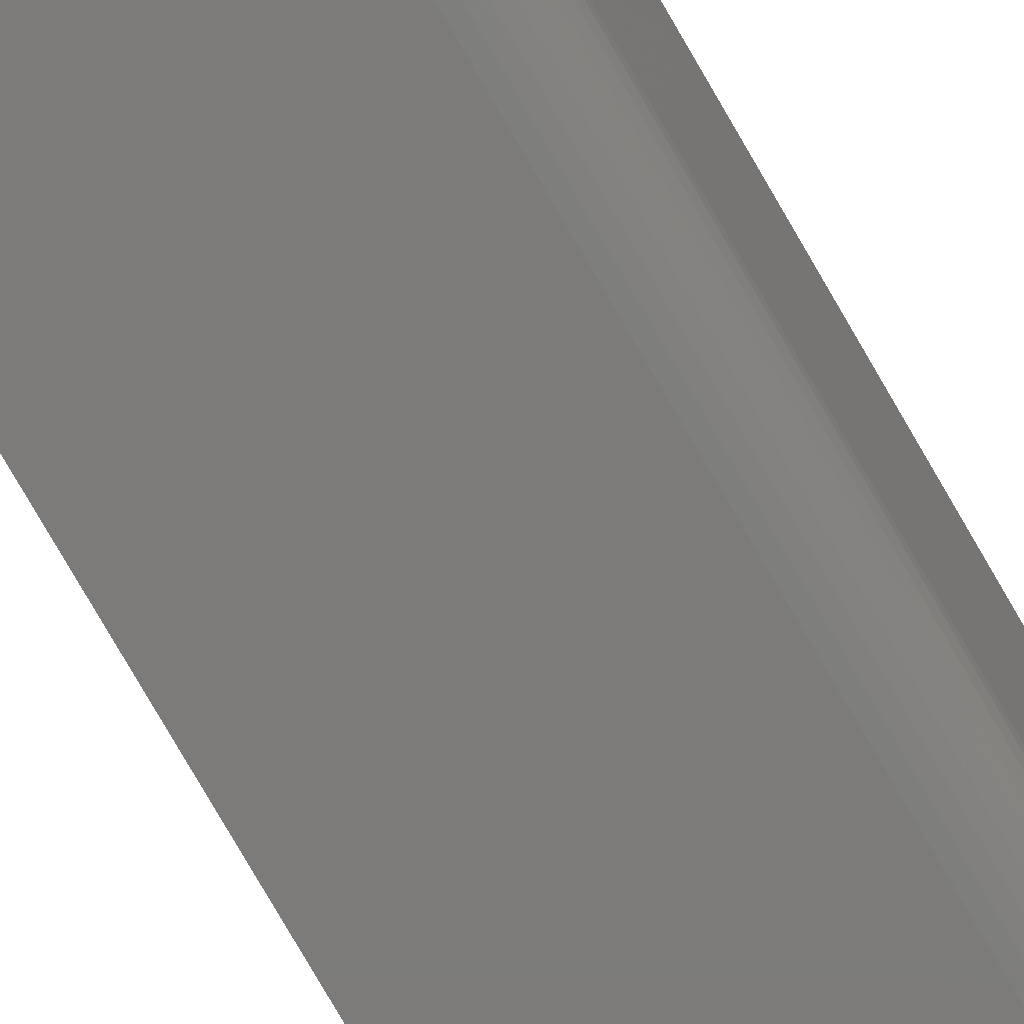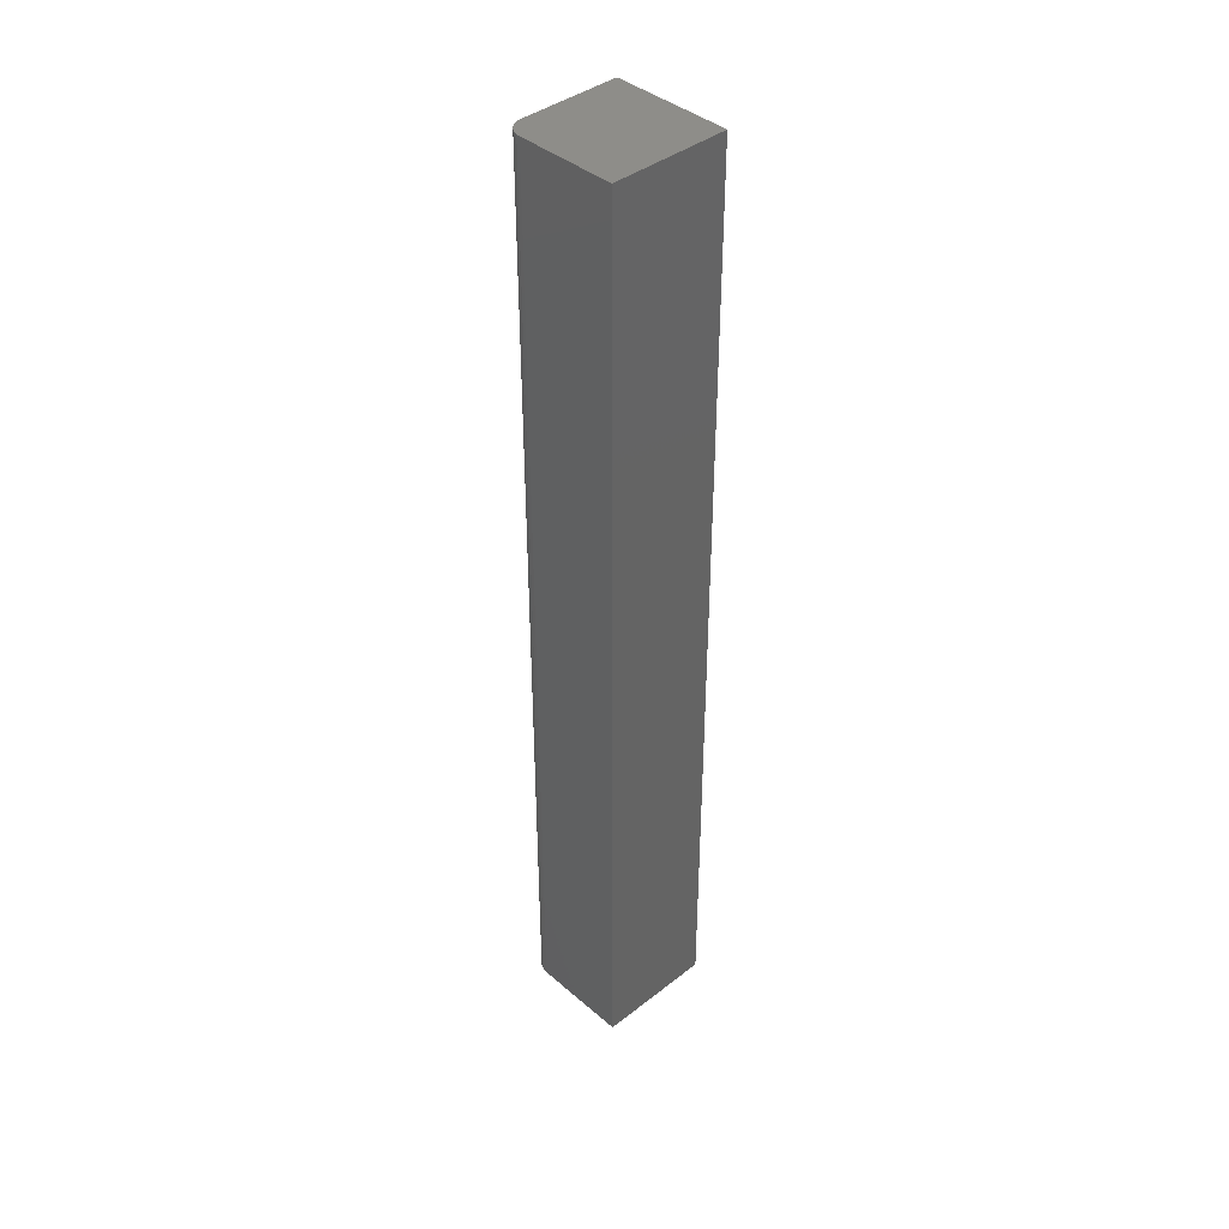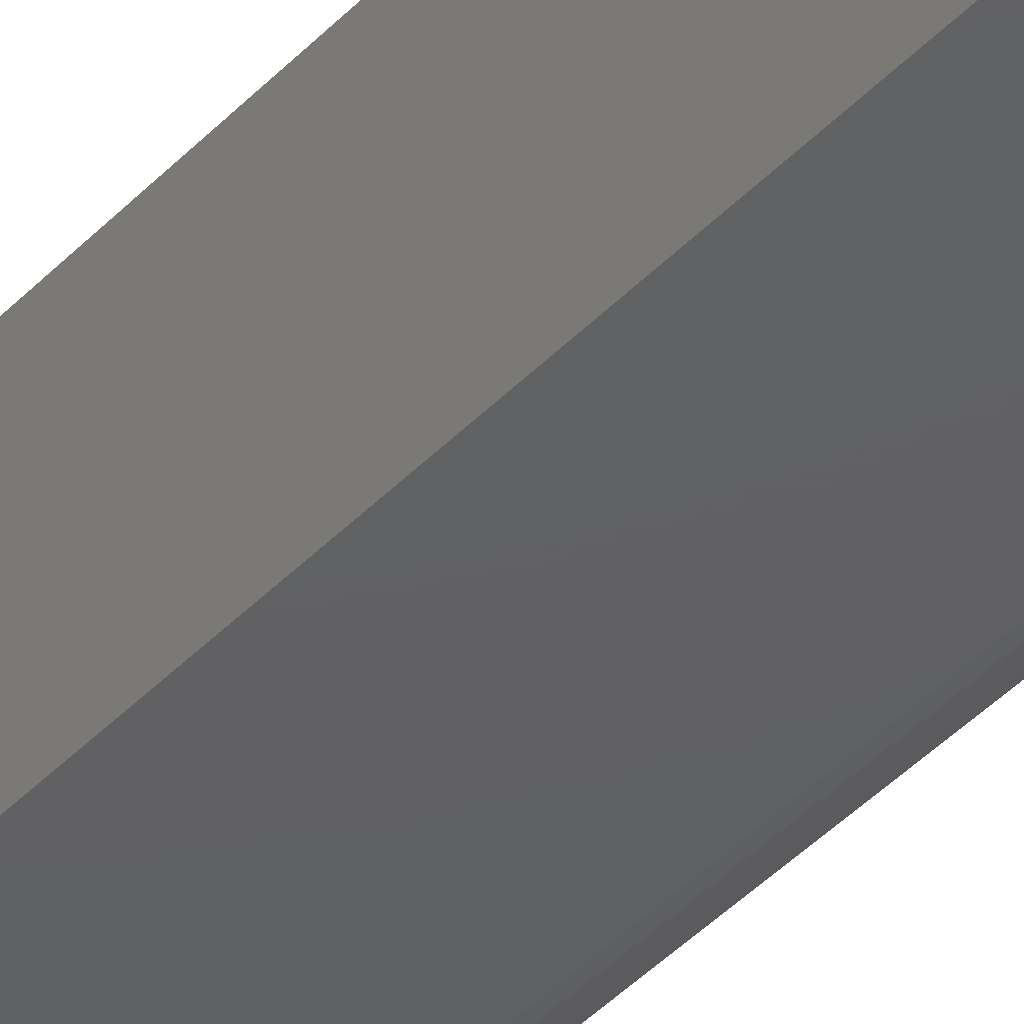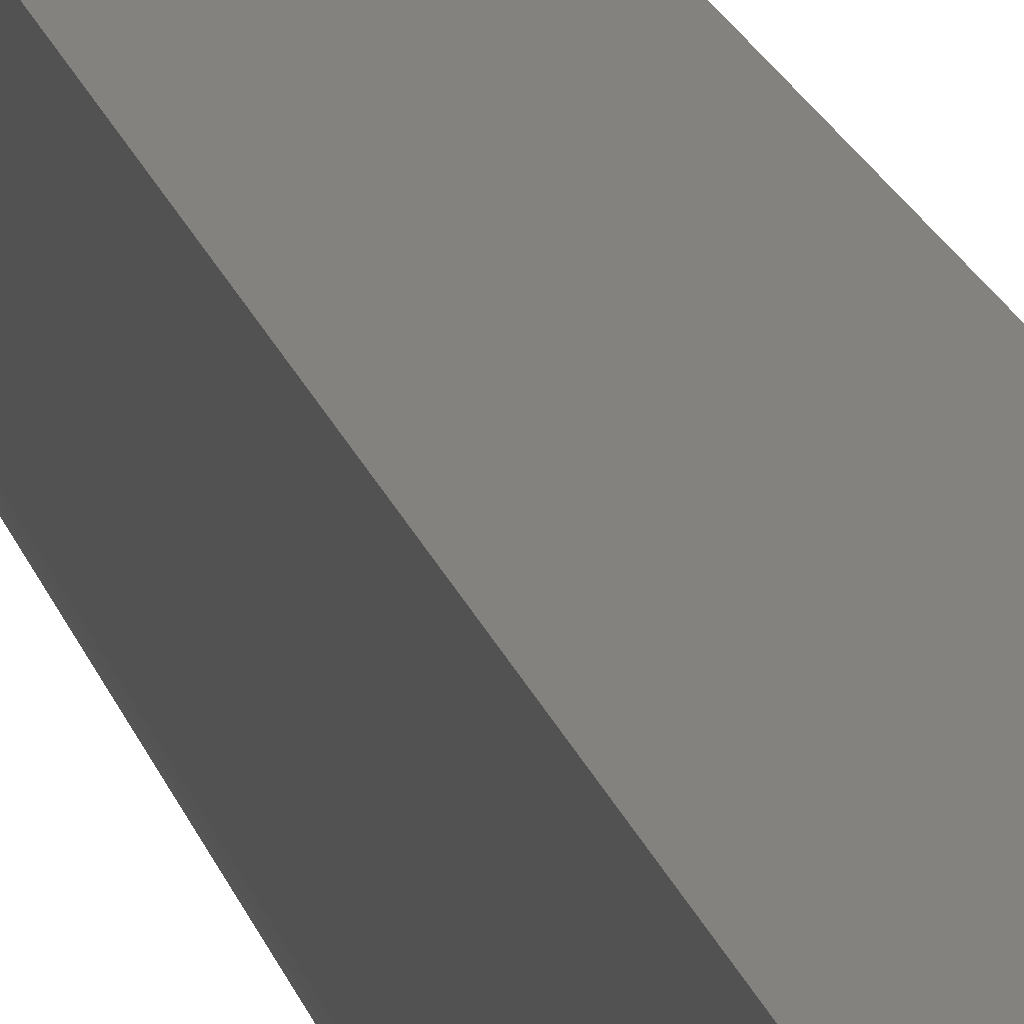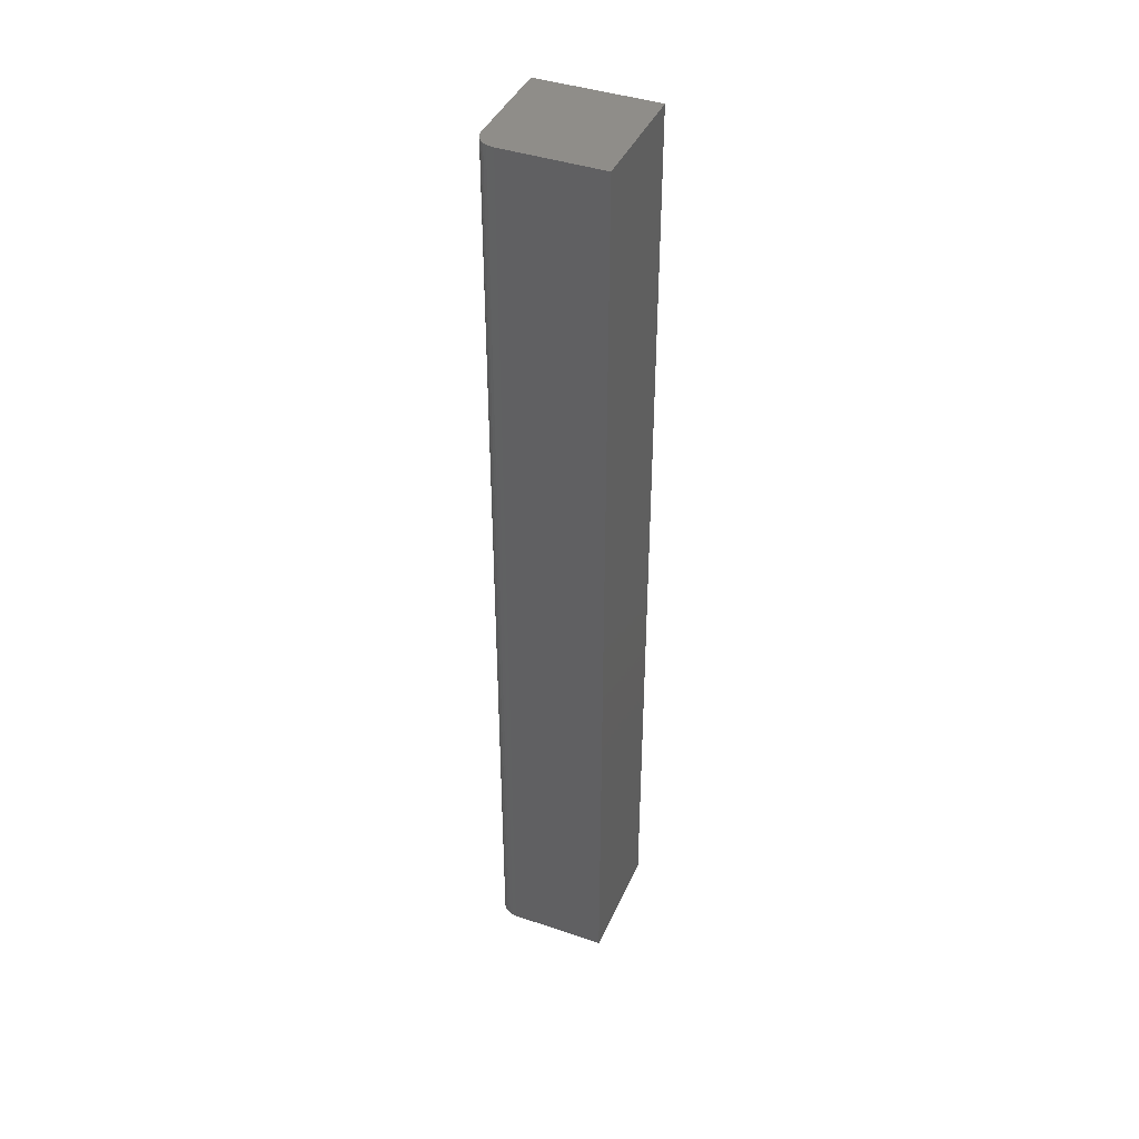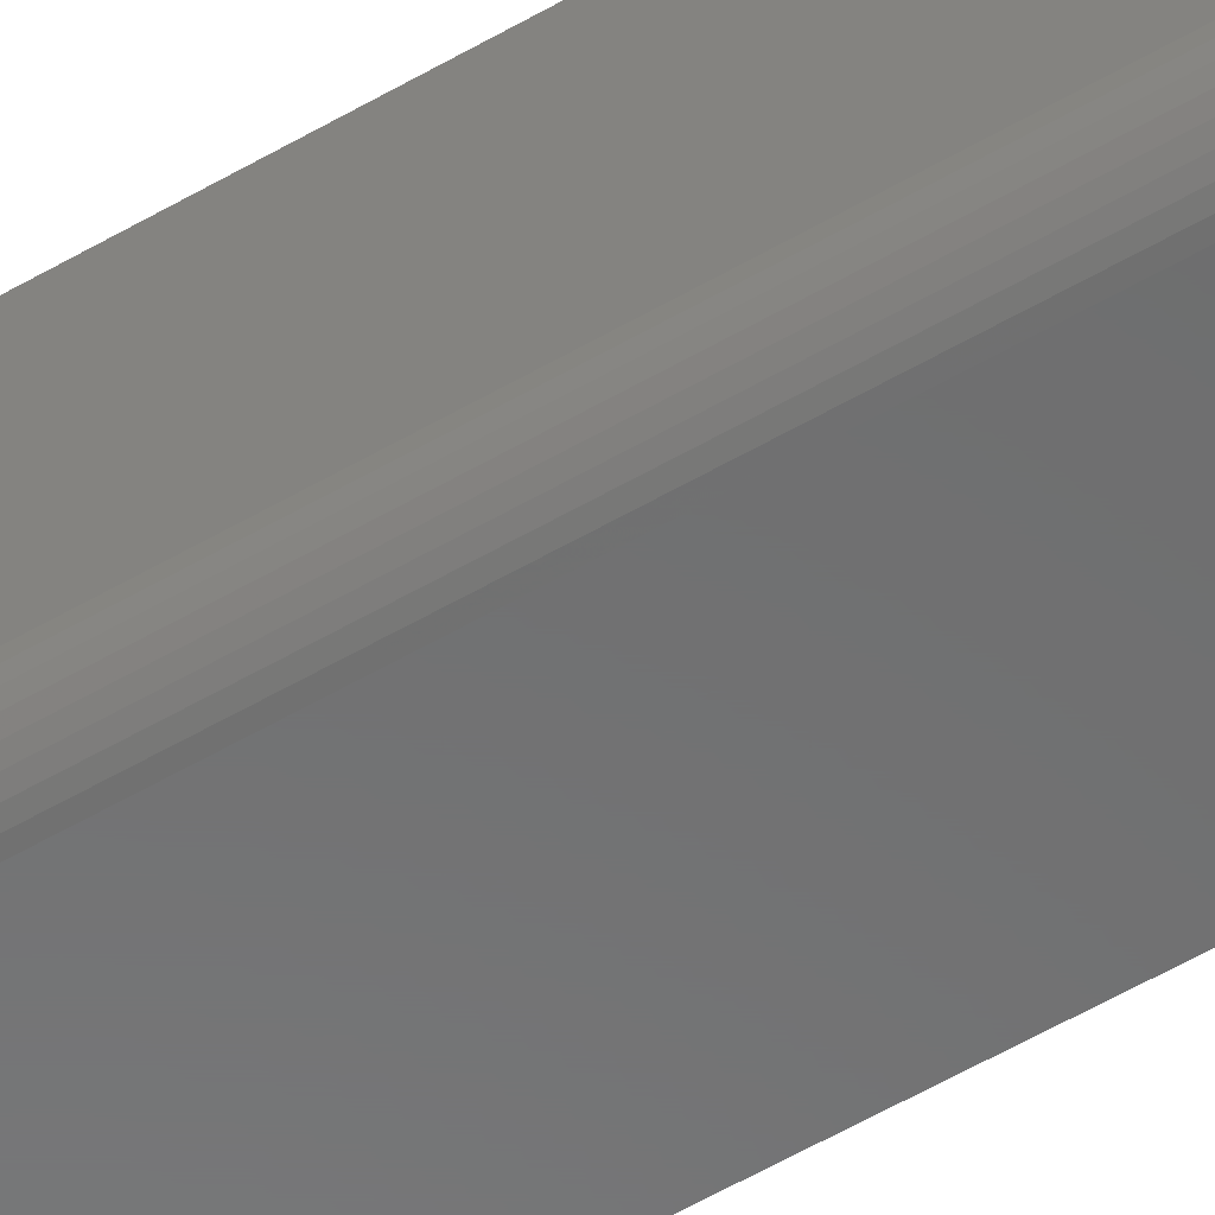
<metadata>
{"format":"stl","ext":"stl","renderer":"f3d","projection":"perspective","resolution":1024,"background":"white","views":[{"elev":-74.6,"azim":29.7,"up":"+Y"},{"elev":40.4,"azim":136.3,"up":"+Z"},{"elev":-42.6,"azim":-39.4,"up":"+Y"},{"elev":17.1,"azim":167.2,"up":"+Y"},{"elev":41.2,"azim":112.6,"up":"+Z"},{"elev":-57.8,"azim":121.0,"up":"+Y"}]}
</metadata>
<code>
# stl→obj: 24 verts, 44 faces
v -0.07812 -0.09375 0.75
v -0.07508 -0.09345 0.75
v -0.07215 -0.09256 0.75
v -0.1562 0 0.75
v -0.1562 -0.09375 0.75
v -0.06369 -0.0841 0.75
v -0.0628 -0.08117 0.75
v -0.0625 -0.07812 0.75
v -0.0625 0 0.75
v -0.06944 -0.09112 0.75
v -0.06708 -0.08917 0.75
v -0.06513 -0.08681 0.75
v -0.07215 -0.09256 0
v -0.07508 -0.09345 0
v -0.07812 -0.09375 0
v -0.1562 0 0
v -0.0625 0 0
v -0.0625 -0.07812 0
v -0.0628 -0.08117 0
v -0.06369 -0.0841 0
v -0.1562 -0.09375 0
v -0.06513 -0.08681 0
v -0.06708 -0.08917 0
v -0.06944 -0.09112 0
f 1 2 3
f 4 5 6
f 4 6 7
f 4 7 8
f 4 8 9
f 5 1 3
f 5 3 10
f 5 10 11
f 5 11 12
f 5 12 6
f 13 14 15
f 16 17 18
f 16 18 19
f 16 19 20
f 16 20 21
f 21 20 22
f 21 22 23
f 21 23 24
f 21 24 13
f 21 13 15
f 18 17 8
f 8 17 9
f 21 15 5
f 5 15 1
f 18 8 19
f 19 8 7
f 19 7 20
f 20 7 6
f 20 6 22
f 22 6 12
f 22 12 23
f 23 12 11
f 23 11 24
f 24 11 10
f 24 10 13
f 13 10 3
f 13 3 14
f 14 3 2
f 14 2 15
f 15 2 1
f 16 21 4
f 4 21 5
f 17 16 9
f 9 16 4

</code>
